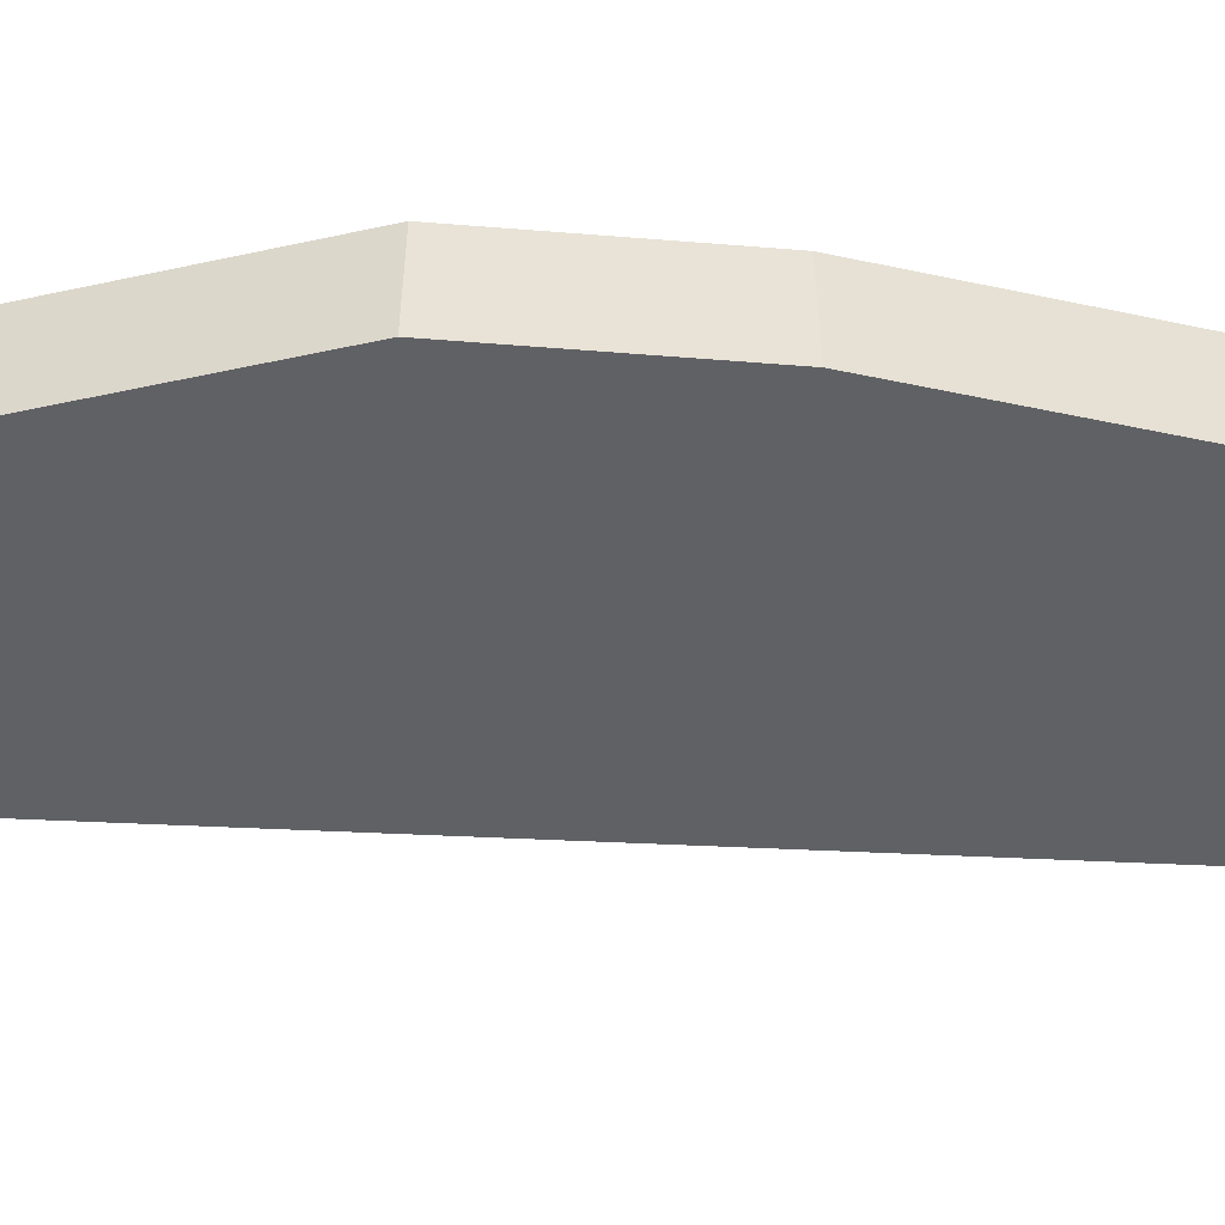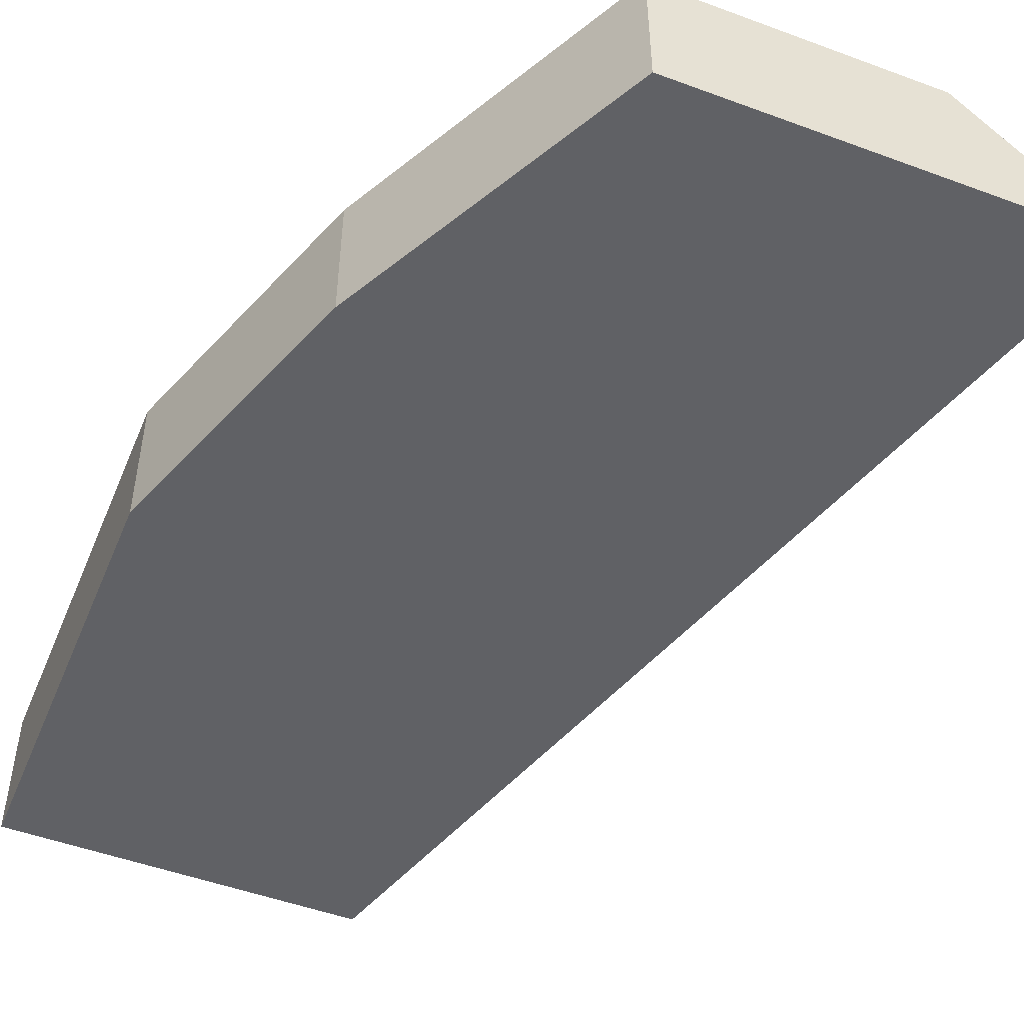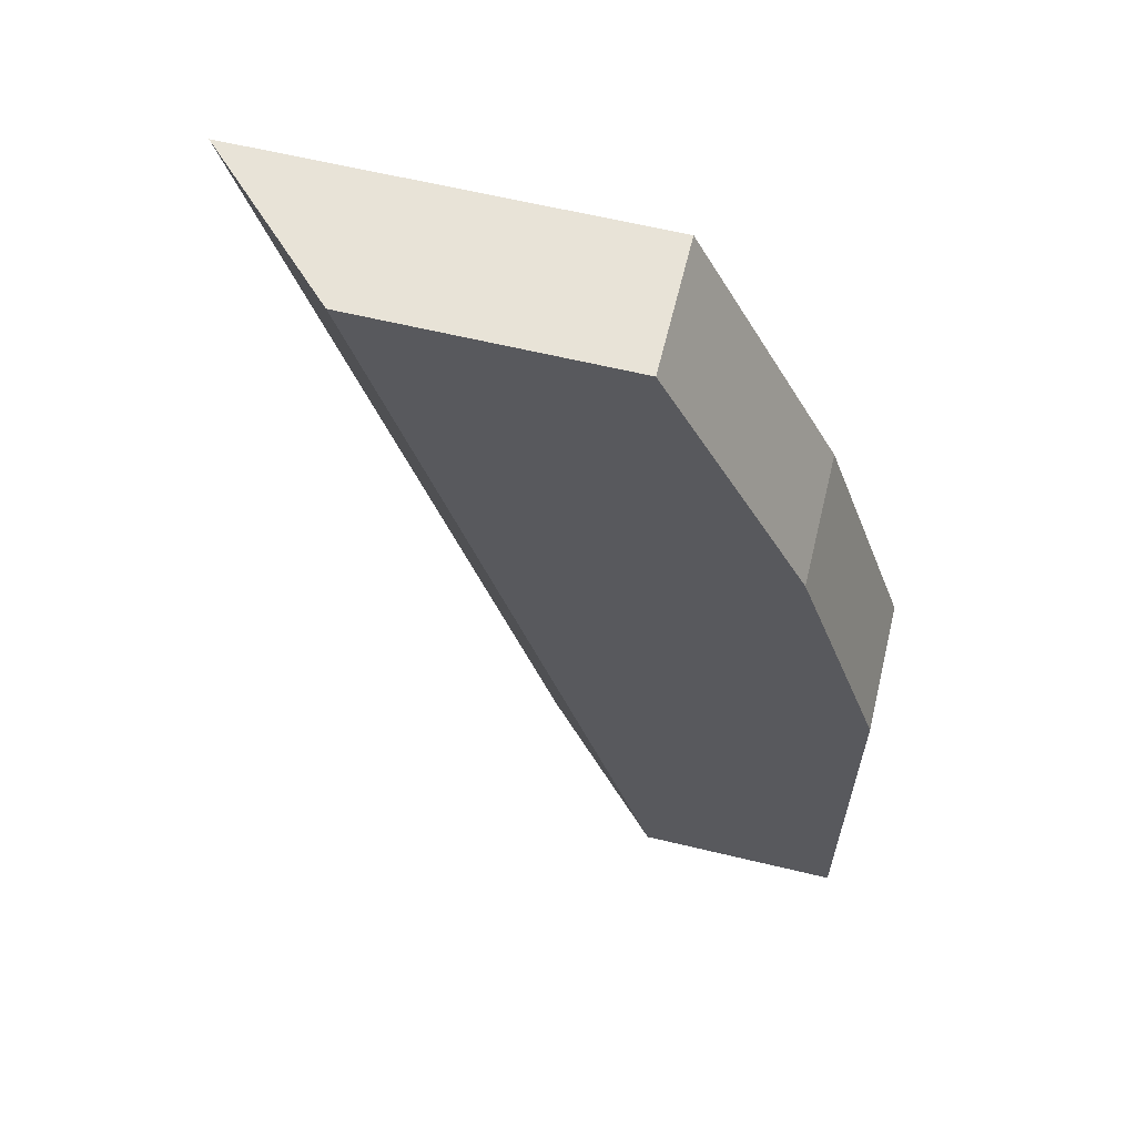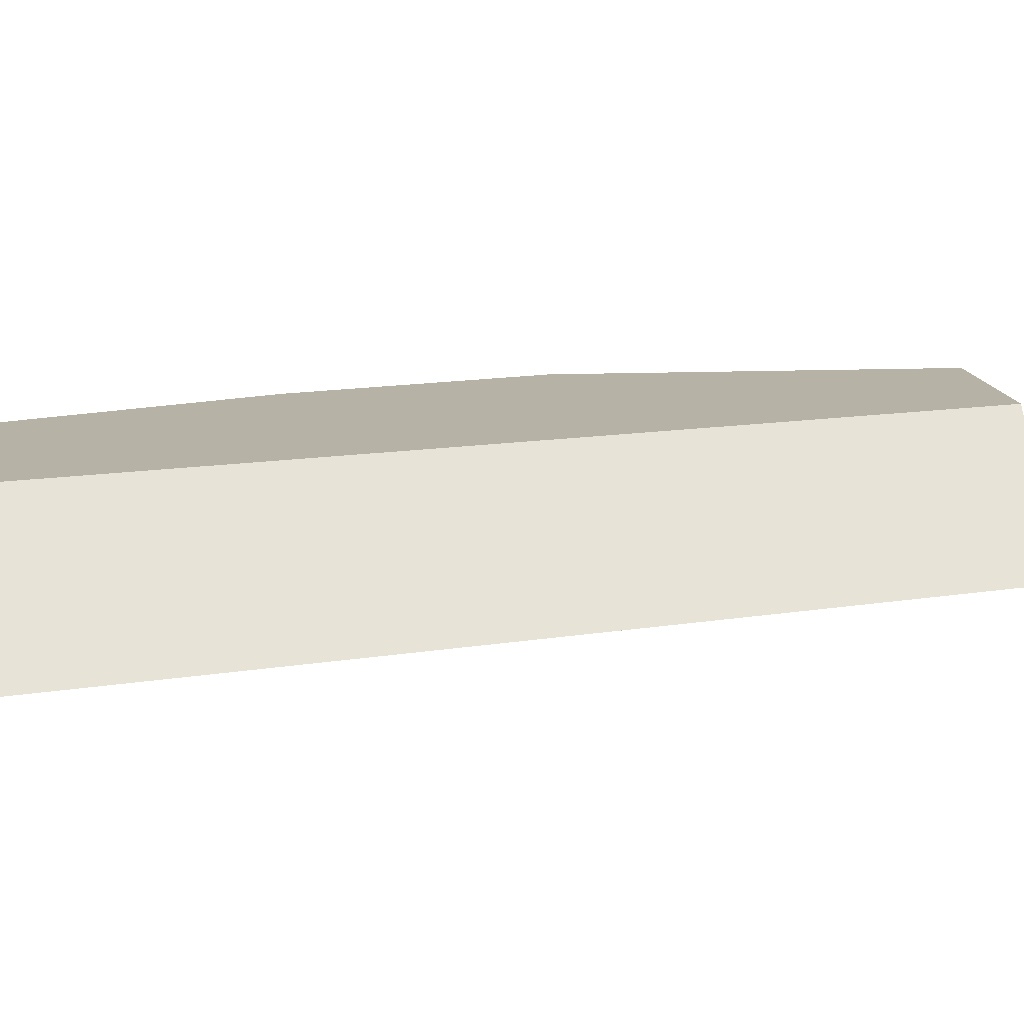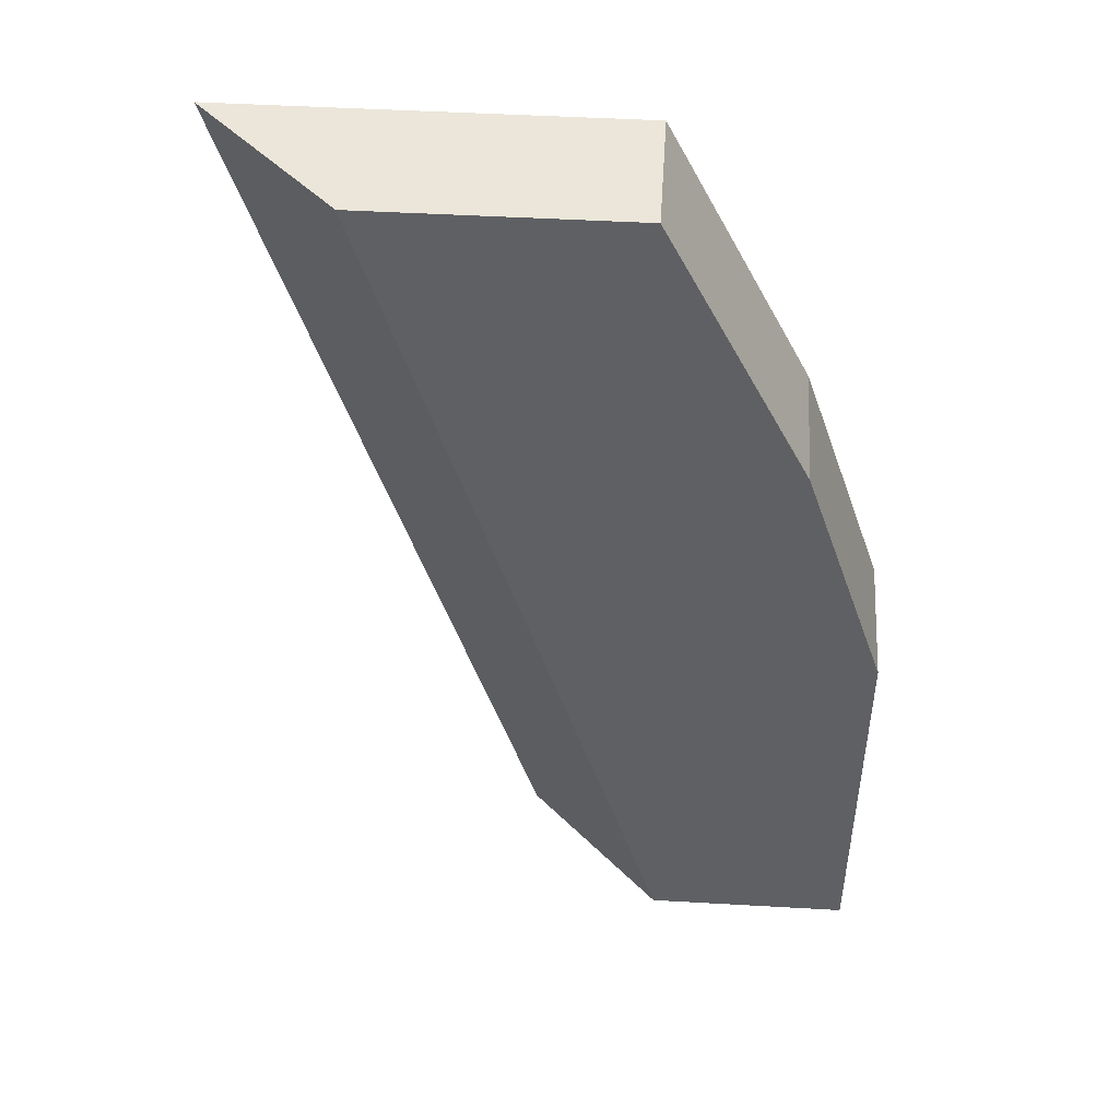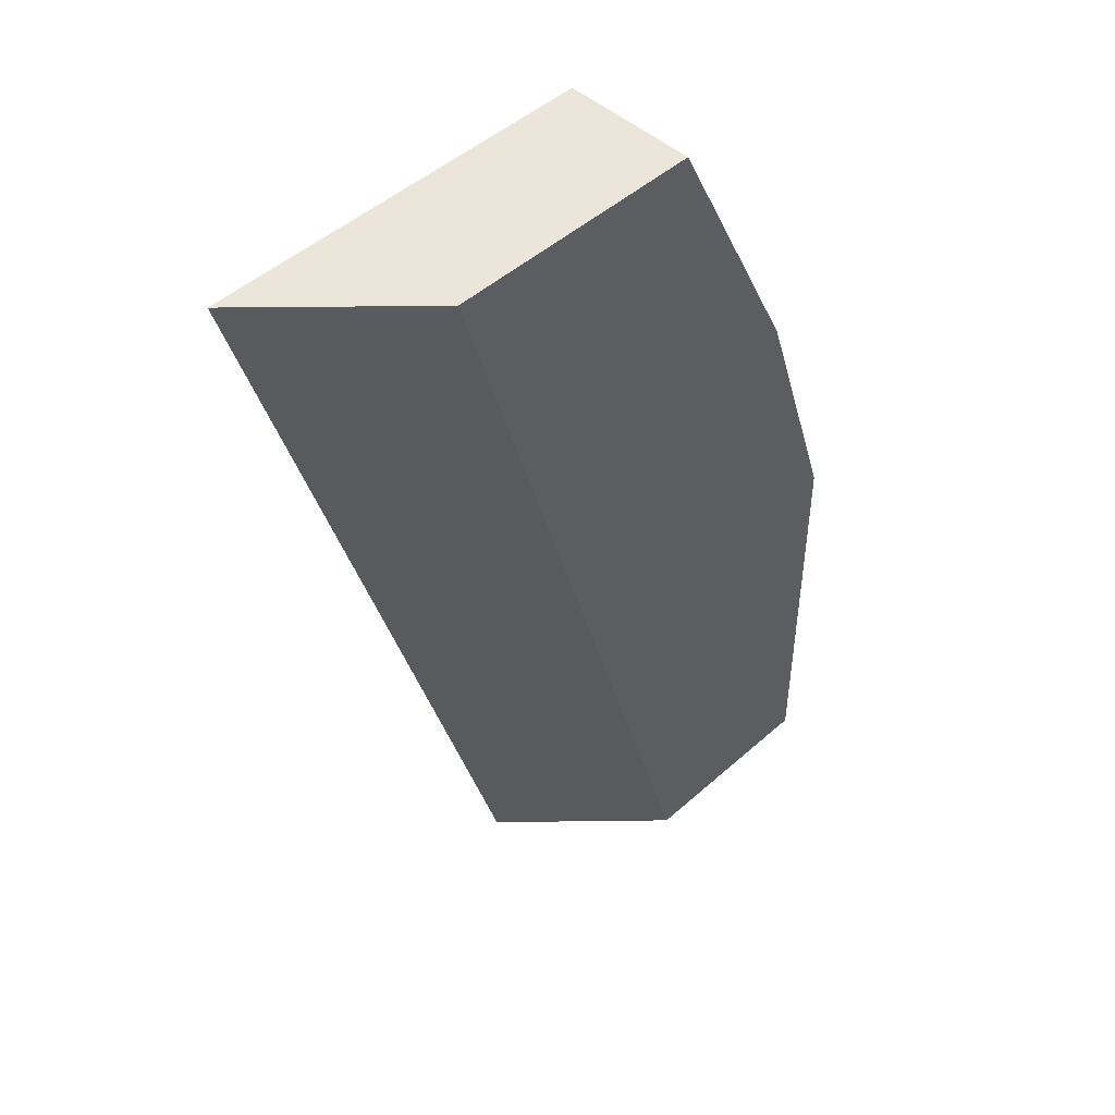
<metadata>
{"format":"obj","ext":"obj","renderer":"f3d","projection":"perspective","resolution":1024,"background":"white","views":[{"elev":-49.6,"azim":-76.6,"up":"+Y"},{"elev":-49.6,"azim":-22.2,"up":"+Y"},{"elev":62.4,"azim":-166.3,"up":"+Z"},{"elev":12.4,"azim":84.5,"up":"+Y"},{"elev":47.6,"azim":-176.3,"up":"+Z"},{"elev":47.7,"azim":135.0,"up":"+Z"}]}
</metadata>
<code>
v -0.3381 -0.5179 0.5271
v -0.3929 -0.4644 0.5271
v -0.4965 -0.5179 0.5271
v -0.4507 -0.5179 0.1479
v -0.4965 -0.4644 0.5271
v -0.5058 -0.4644 0.1479
v -0.5067 -0.5179 0.5067
v -0.5873 -0.5179 0.1479
v -0.5067 -0.4644 0.5067
v -0.5873 -0.4644 0.1479
v -0.5181 -0.5179 0.4839
v -0.5873 -0.5179 0.311
v -0.5528 -0.4644 0.4146
v -0.5873 -0.4644 0.311
v -0.5412 -0.5179 0.4378
v -0.5528 -0.5179 0.4146
f 3 5 9
f 3 9 7
f 4 10 6
f 7 9 11
f 8 12 14
f 9 15 11
f 9 13 15
f 12 16 13
f 12 13 14
f 13 16 15
f 2 9 5
f 8 14 10
f 2 13 9
f 4 8 10
f 2 10 14
f 2 14 13
f 1 2 5
f 1 5 3
f 1 3 7
f 1 11 15
f 1 15 16
f 1 7 11
f 1 12 8
f 1 8 4
f 1 4 2
f 2 4 6
f 2 6 10
f 1 16 12

</code>
